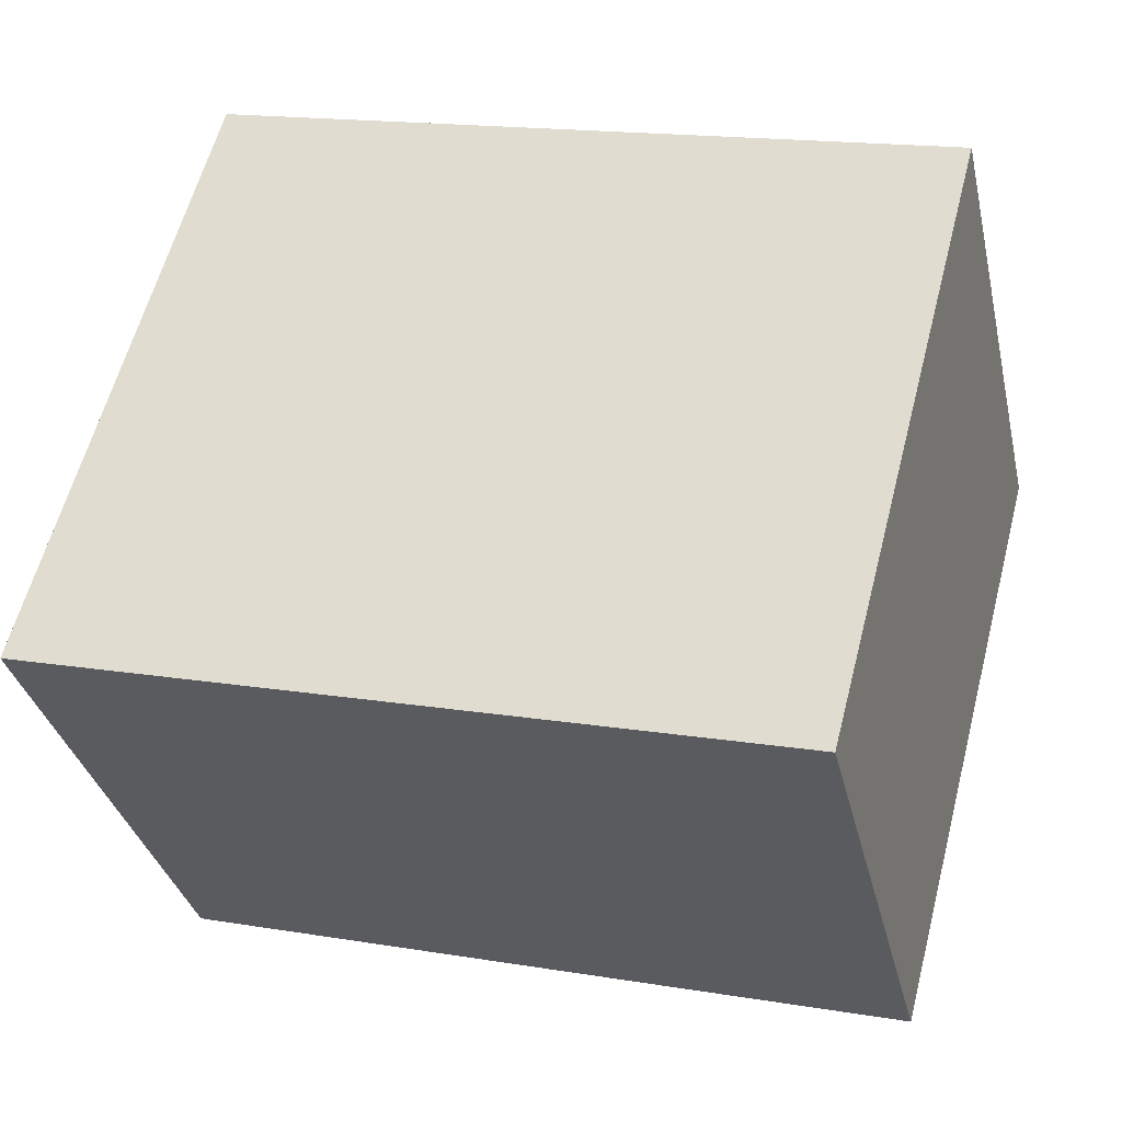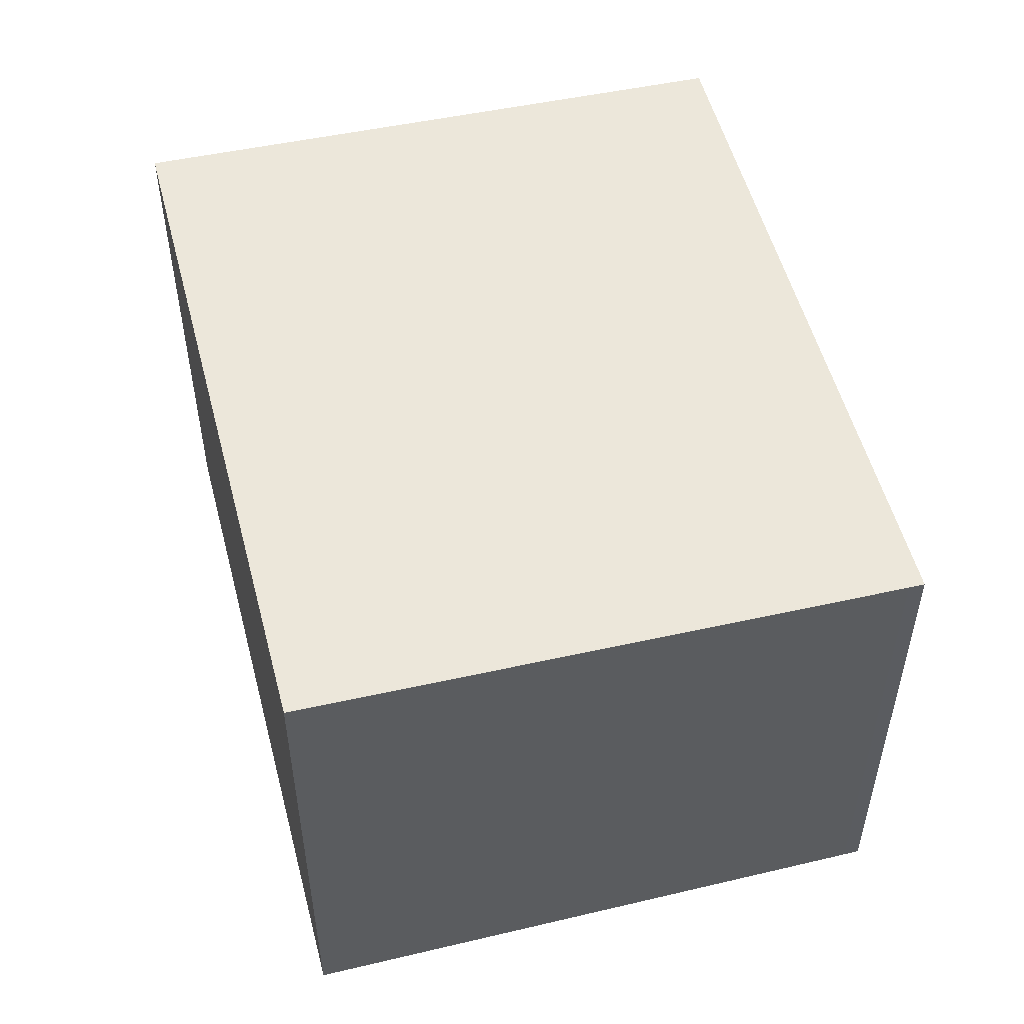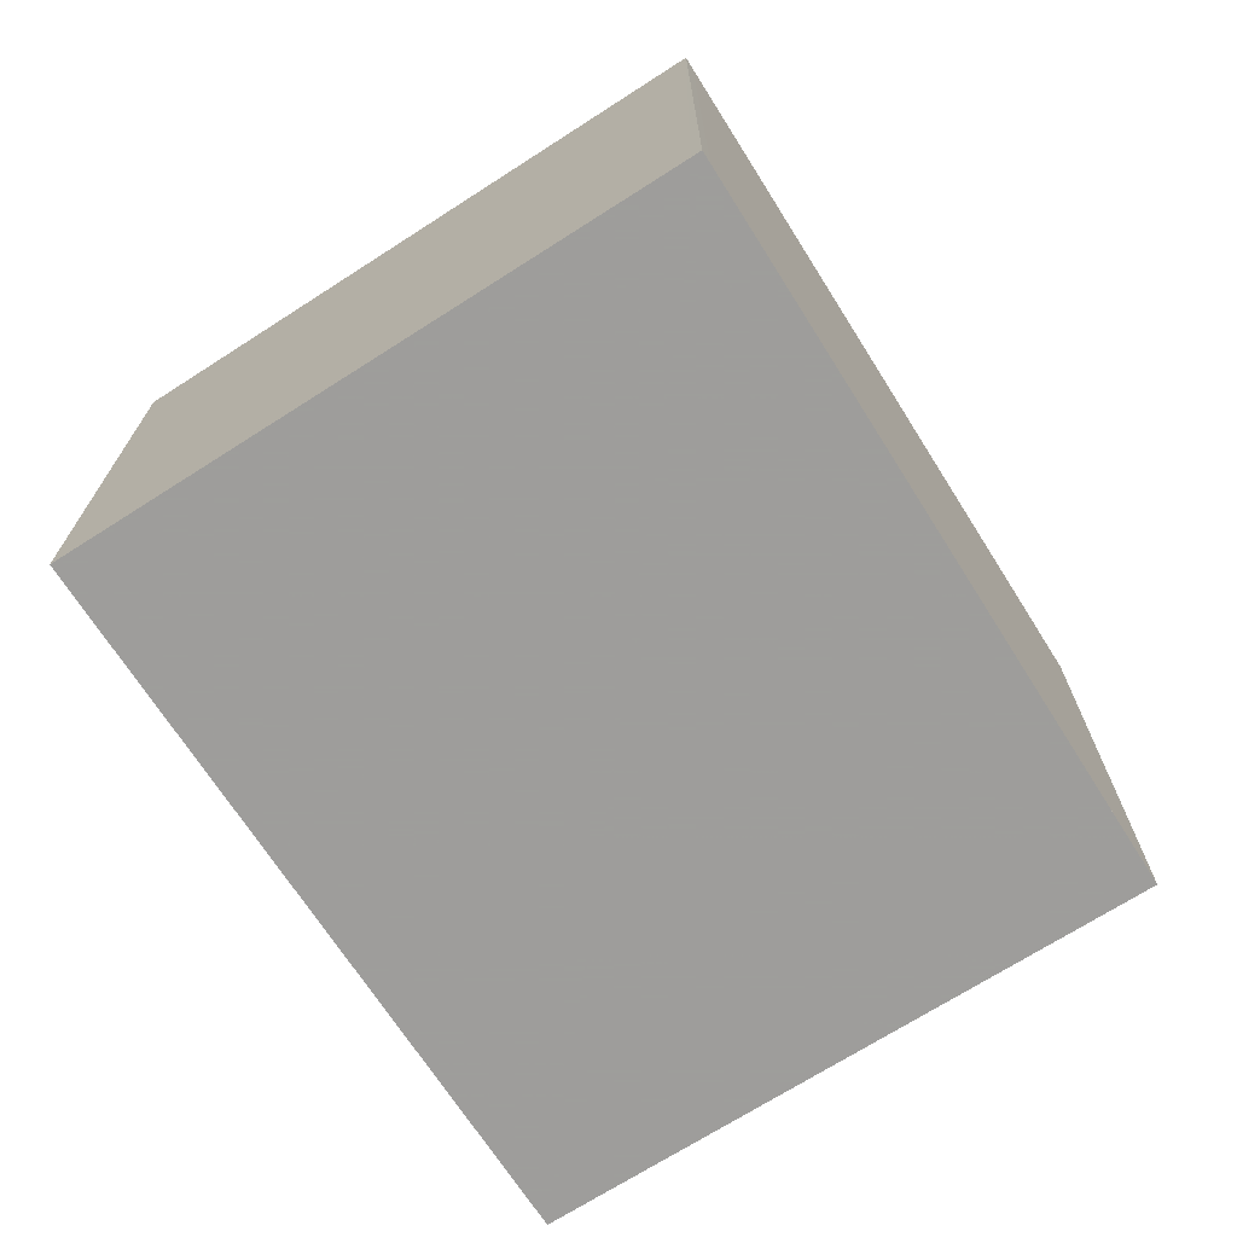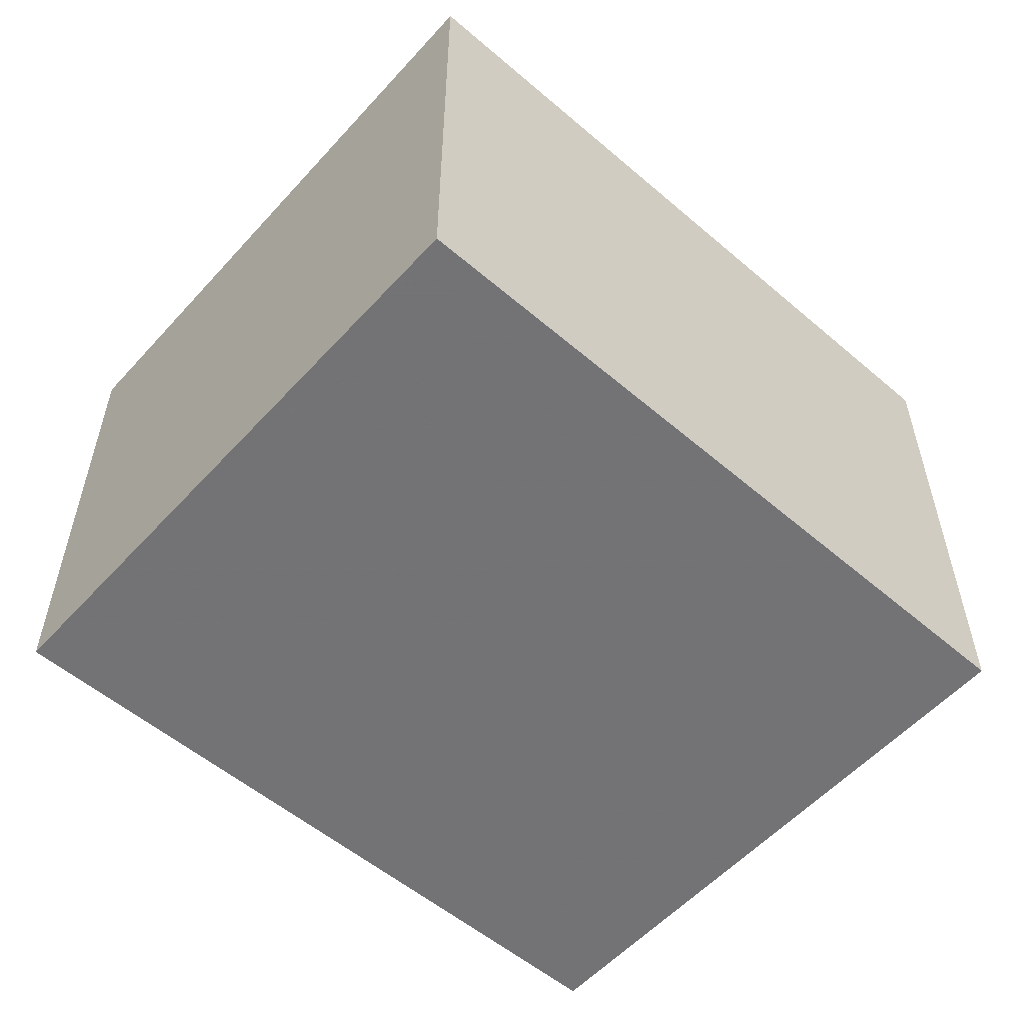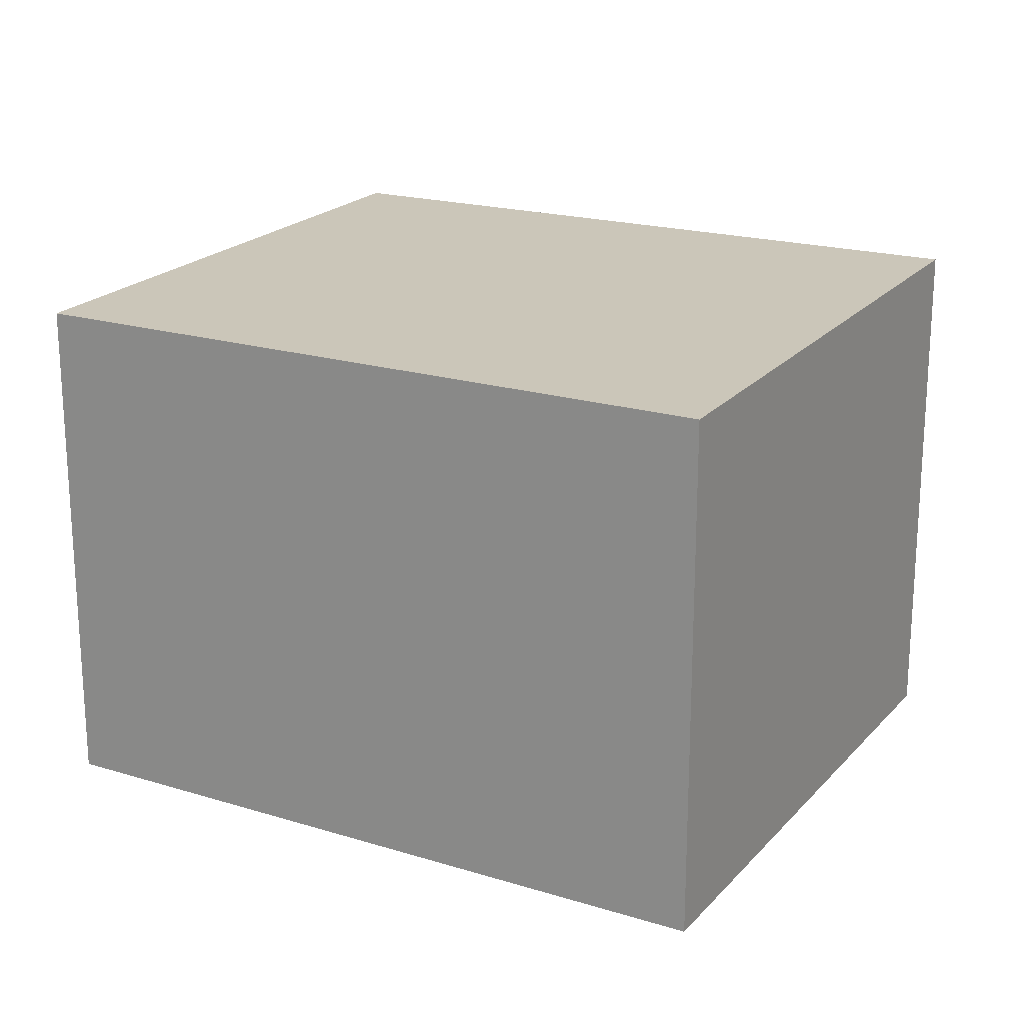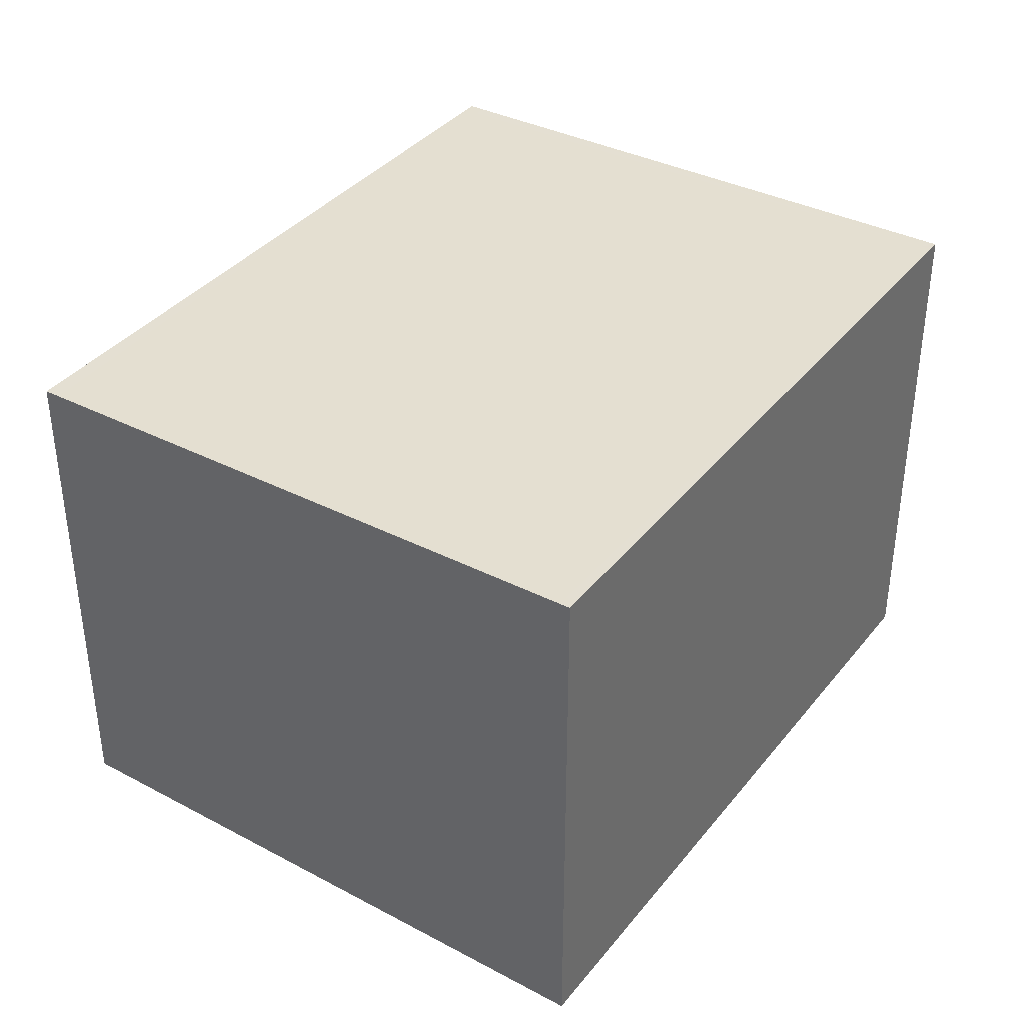
<metadata>
{"format":"obj","ext":"obj","renderer":"f3d","projection":"perspective","resolution":1024,"background":"white","views":[{"elev":-33.9,"azim":-167.2,"up":"+Y"},{"elev":52.5,"azim":-89.6,"up":"+Z"},{"elev":-70.7,"azim":137.3,"up":"+Z"},{"elev":-56.0,"azim":153.1,"up":"+Z"},{"elev":19.9,"azim":44.0,"up":"+Z"},{"elev":37.9,"azim":139.0,"up":"+Z"}]}
</metadata>
<code>
v -1587 -2851 2.094
v -1584 -2850 2.092
v -1583 -2852 2.034
v -1586 -2853 2.038
v -1584 -2850 2.091
v -1587 -2851 2.094
v -1584 -2850 2.091
v -1583 -2852 2.034
v -1584 -2850 2.092
v -1587 -2851 2.093
v -1586 -2853 2.038
v -1587 -2851 2.094
v -1586 -2853 2.039
v -1583 -2852 2.036
v -1586 -2853 2.04
v -1583 -2852 2.036
v -1587 -2851 2.094
v -1587 -2851 2.094
v -1587 -2851 0
v -1587 -2851 0
v -1584 -2850 2.091
v -1584 -2850 2.092
v -1584 -2850 0
v -1584 -2850 0
v -1583 -2852 2.034
v -1583 -2852 2.034
v -1583 -2852 0
v -1583 -2852 0
v -1586 -2853 2.04
v -1586 -2853 2.038
v -1586 -2853 4.441e-16
v -1586 -2853 0
v -1583 -2852 2.036
v -1584 -2850 2.091
v -1584 -2850 0
v -1583 -2852 0
v -1587 -2851 2.094
v -1587 -2851 2.094
v -1587 -2851 0
v -1587 -2851 0
v -1586 -2853 2.038
v -1583 -2852 2.034
v -1583 -2852 0
v -1586 -2853 0
v -1584 -2850 2.092
v -1584 -2850 2.092
v -1584 -2850 0
v -1584 -2850 0
v -1586 -2853 2.038
v -1586 -2853 2.038
v -1586 -2853 0
v -1586 -2853 4.441e-16
v -1584 -2850 2.092
v -1587 -2851 2.094
v -1587 -2851 0
v -1584 -2850 0
v -1587 -2851 2.094
v -1586 -2853 2.04
v -1586 -2853 0
v -1587 -2851 0
v -1583 -2852 2.034
v -1583 -2852 2.036
v -1583 -2852 0
v -1583 -2852 0
v -1587 -2851 0
v -1584 -2850 0
v -1583 -2852 0
v -1586 -2853 0
f 10 6 1 12
f 13 11 4 15
f 16 3 8 14
f 9 2 5 7
f 14 8 11 13
f 12 9 7 10
f 13 10 7 14
f 15 6 10 13
f 14 7 5 16
f 18 19 20 17
f 22 23 24 21
f 26 27 28 25
f 30 31 32 29
f 34 35 36 33
f 38 39 40 37
f 42 43 44 41
f 46 47 48 45
f 50 51 52 49
f 54 55 56 53
f 58 59 60 57
f 62 63 64 61
f 66 67 68 65

</code>
